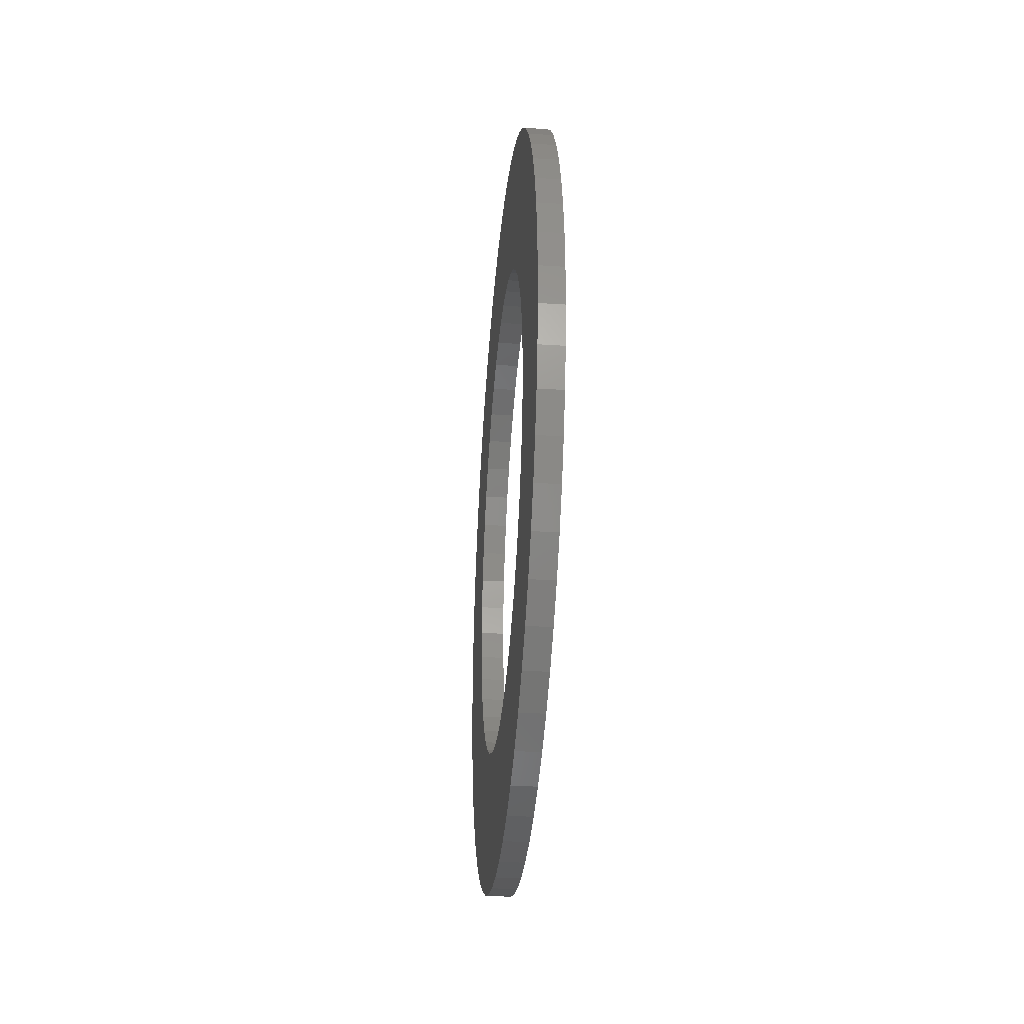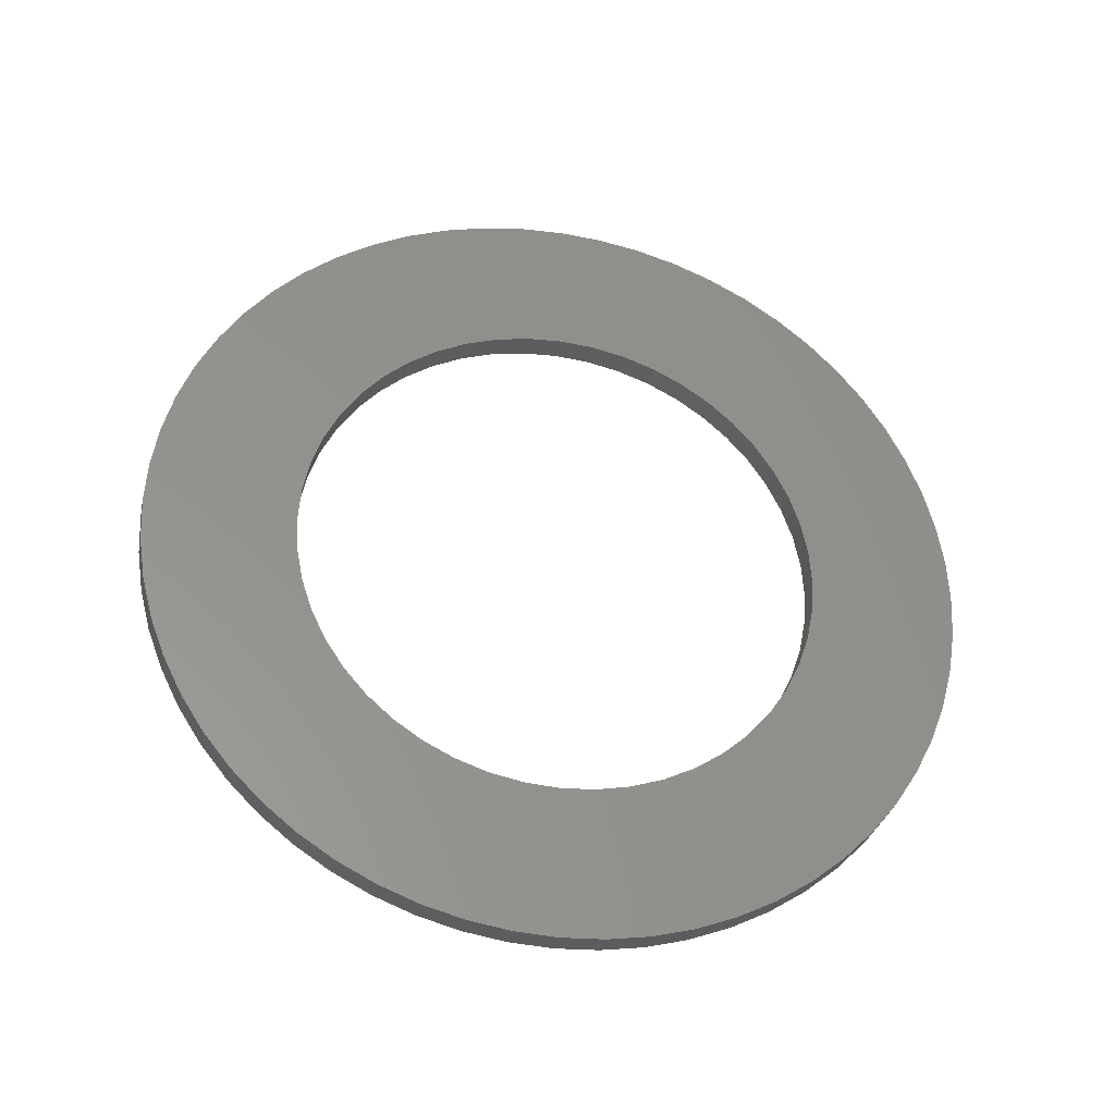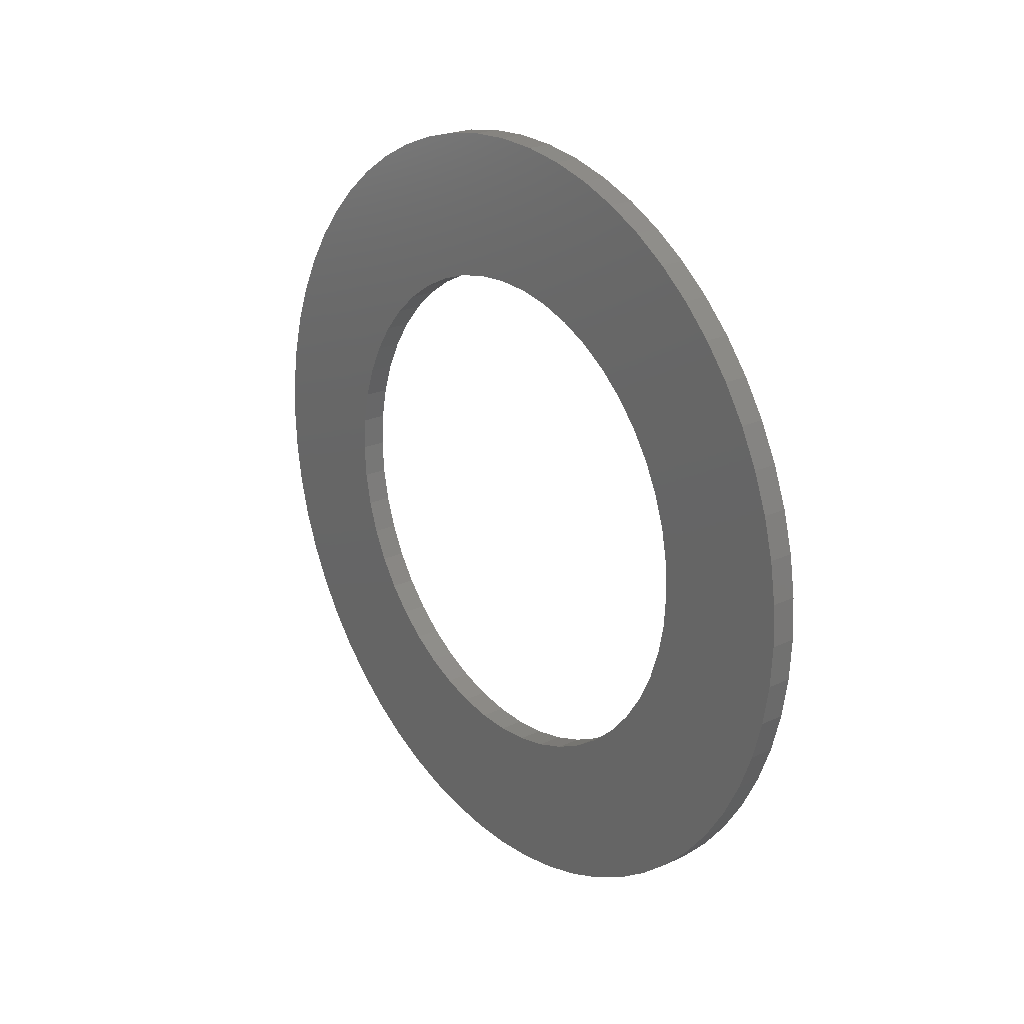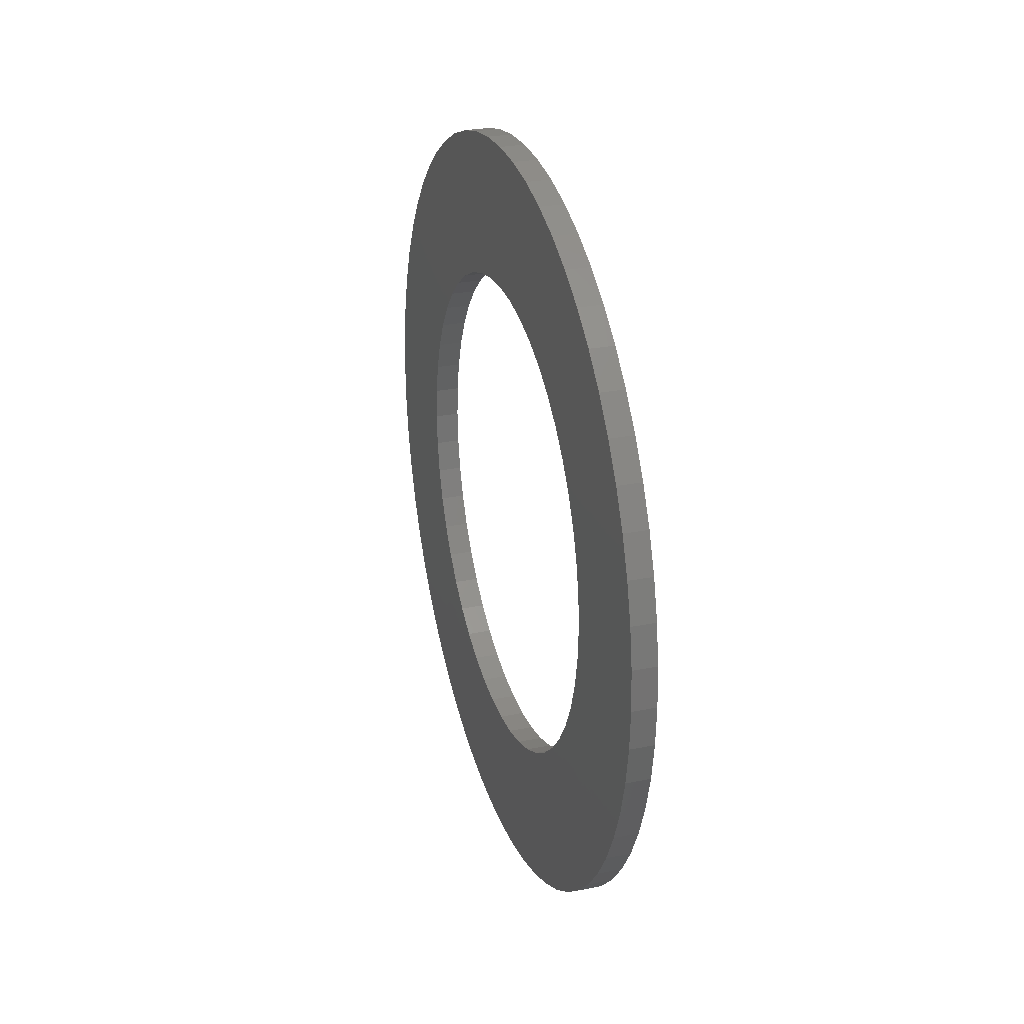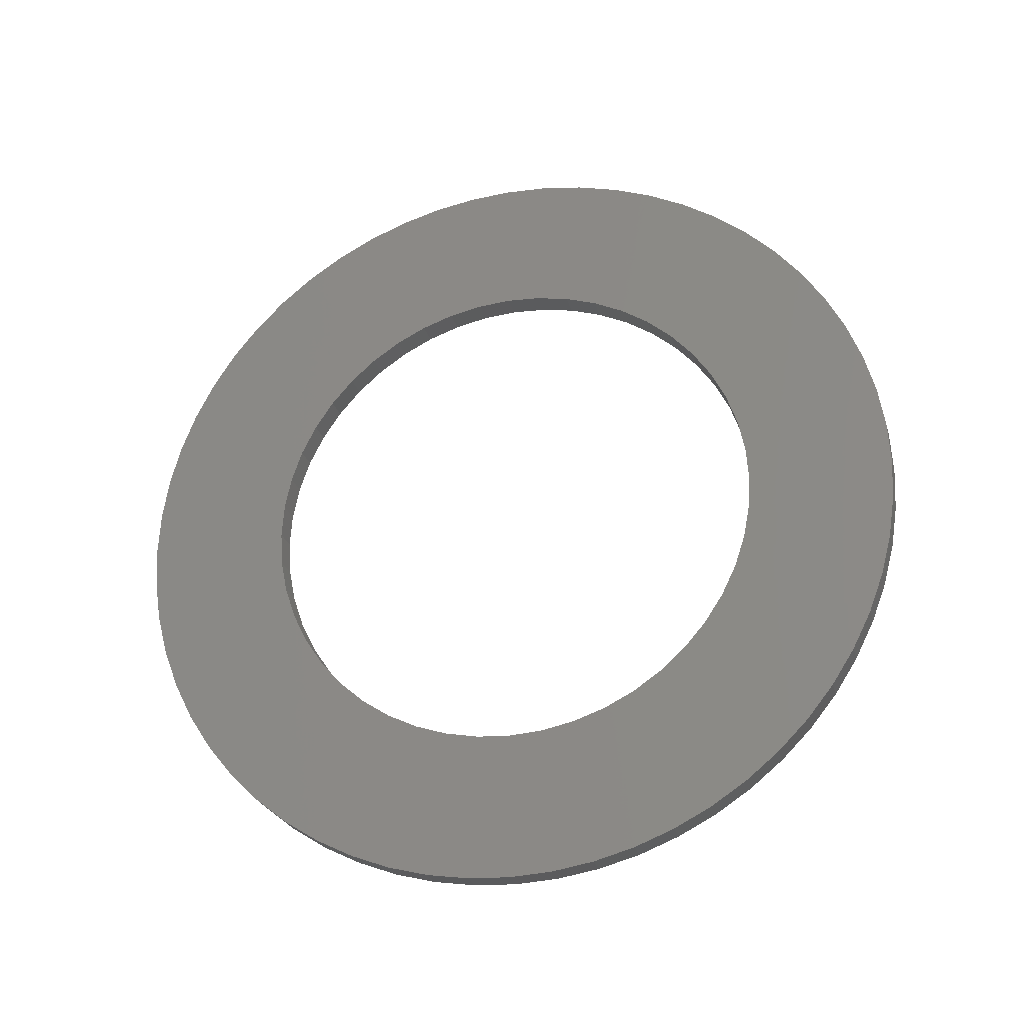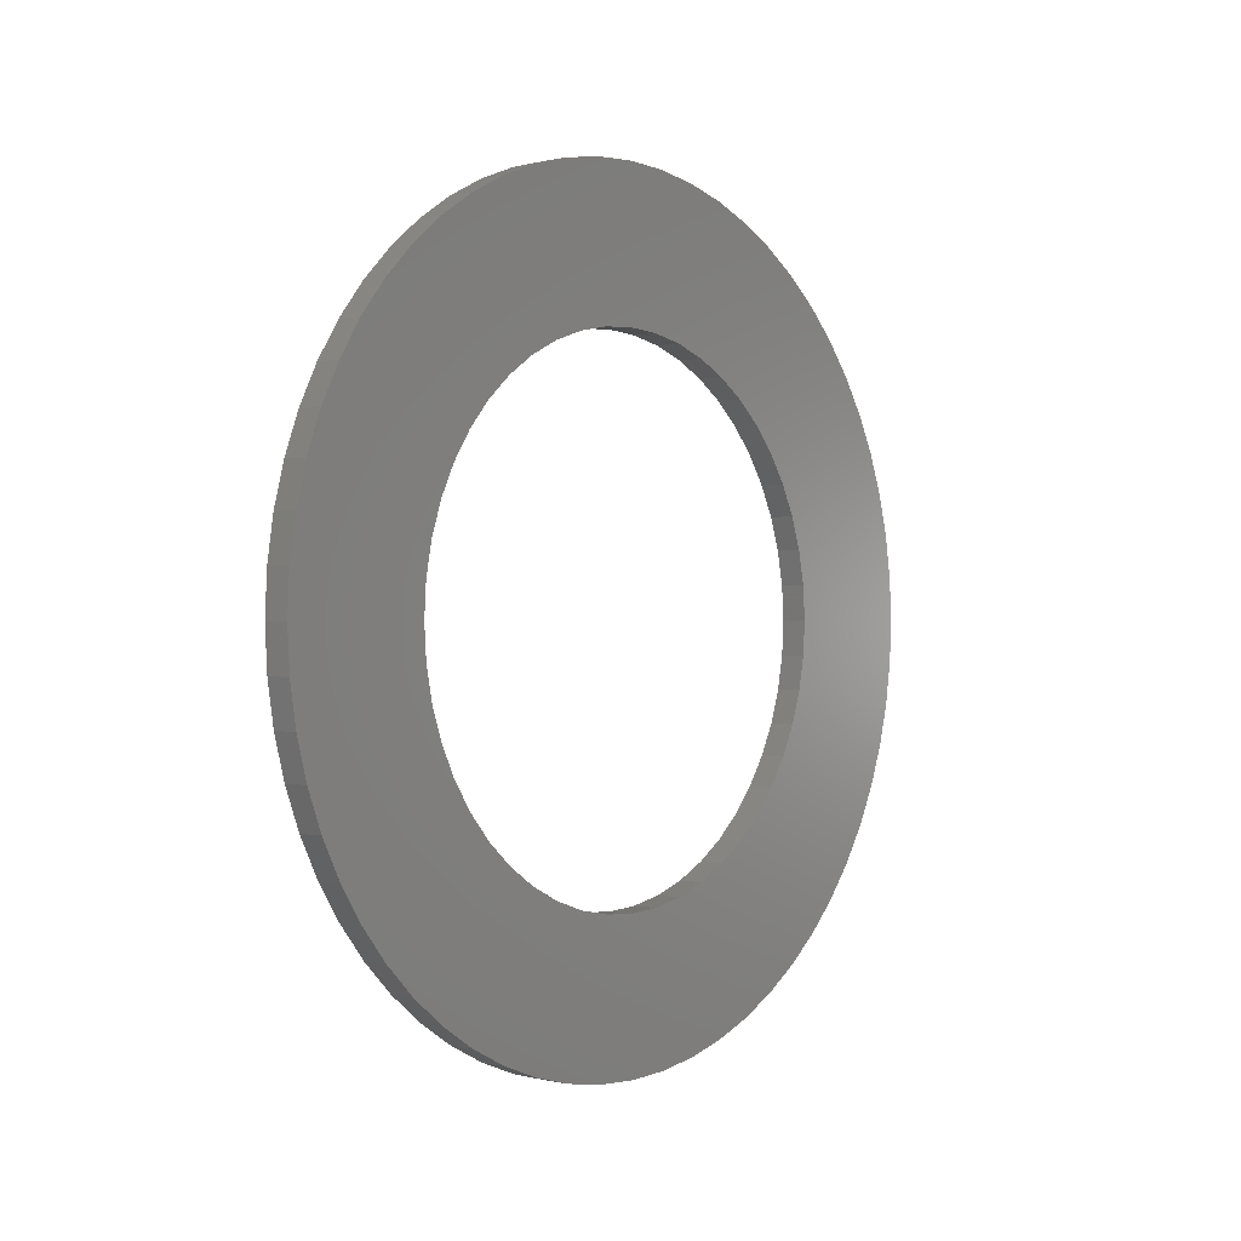
<metadata>
{"format":"stl","ext":"stl","renderer":"f3d","projection":"perspective","resolution":1024,"background":"white","views":[{"elev":-33.5,"azim":-5.1,"up":"+Z"},{"elev":-32.3,"azim":77.5,"up":"+Z"},{"elev":22.5,"azim":141.5,"up":"+Y"},{"elev":27.4,"azim":162.8,"up":"+Y"},{"elev":-26.3,"azim":-74.8,"up":"+Y"},{"elev":-0.1,"azim":-139.7,"up":"+Z"}]}
</metadata>
<code>
# stl→obj: 176 verts, 432 faces
v 1041 1338 1941
v 1041 1336 1943
v 1041 1339 1941
v 1041 1337 1943
v 1041 1338 1944
v 1041 1340 1942
v 1041 1346 1941
v 1041 1348 1943
v 1041 1346 1940
v 1041 1349 1942
v 1041 1347 1940
v 1041 1349 1941
v 1041 1347 1939
v 1041 1350 1941
v 1041 1337 1936
v 1041 1335 1936
v 1041 1337 1937
v 1041 1334 1937
v 1041 1337 1938
v 1041 1334 1938
v 1041 1337 1939
v 1041 1343 1942
v 1041 1344 1945
v 1041 1344 1942
v 1041 1345 1945
v 1041 1346 1945
v 1041 1345 1942
v 1041 1346 1944
v 1041 1347 1944
v 1041 1339 1945
v 1041 1340 1945
v 1041 1341 1942
v 1041 1341 1945
v 1041 1342 1942
v 1041 1342 1945
v 1041 1343 1945
v 1041 1350 1940
v 1041 1350 1939
v 1041 1347 1938
v 1041 1350 1938
v 1041 1348 1937
v 1041 1350 1937
v 1041 1347 1937
v 1041 1347 1936
v 1041 1335 1939
v 1041 1335 1940
v 1041 1338 1939
v 1041 1335 1941
v 1041 1338 1940
v 1041 1336 1941
v 1041 1336 1942
v 1041 1339 1934
v 1041 1336 1932
v 1041 1338 1934
v 1041 1336 1933
v 1041 1338 1935
v 1041 1335 1933
v 1041 1335 1934
v 1041 1335 1935
v 1041 1342 1932
v 1041 1341 1930
v 1041 1341 1932
v 1041 1340 1930
v 1041 1340 1933
v 1041 1339 1930
v 1041 1338 1930
v 1041 1339 1933
v 1041 1338 1931
v 1041 1337 1931
v 1041 1344 1932
v 1041 1344 1930
v 1041 1343 1932
v 1041 1343 1929
v 1041 1342 1929
v 1041 1350 1936
v 1041 1350 1935
v 1041 1347 1935
v 1041 1350 1934
v 1041 1349 1933
v 1041 1346 1934
v 1041 1348 1932
v 1041 1348 1931
v 1041 1346 1933
v 1041 1347 1931
v 1041 1345 1933
v 1041 1346 1930
v 1041 1344 1933
v 1041 1345 1930
v 1042 1339 1941
v 1042 1336 1943
v 1042 1338 1941
v 1042 1336 1942
v 1042 1338 1940
v 1042 1336 1941
v 1042 1338 1939
v 1042 1335 1941
v 1042 1335 1940
v 1042 1337 1939
v 1042 1335 1939
v 1042 1337 1938
v 1042 1334 1938
v 1042 1337 1937
v 1042 1334 1937
v 1042 1347 1935
v 1042 1350 1935
v 1042 1347 1936
v 1042 1350 1936
v 1042 1347 1937
v 1042 1350 1937
v 1042 1348 1937
v 1042 1347 1938
v 1042 1341 1942
v 1042 1340 1945
v 1042 1340 1942
v 1042 1339 1945
v 1042 1338 1944
v 1042 1337 1943
v 1042 1346 1940
v 1042 1348 1943
v 1042 1346 1941
v 1042 1347 1944
v 1042 1345 1942
v 1042 1346 1944
v 1042 1344 1942
v 1042 1346 1945
v 1042 1350 1938
v 1042 1350 1939
v 1042 1347 1939
v 1042 1350 1940
v 1042 1350 1941
v 1042 1347 1940
v 1042 1349 1941
v 1042 1349 1942
v 1042 1346 1933
v 1042 1348 1931
v 1042 1346 1934
v 1042 1348 1932
v 1042 1349 1933
v 1042 1350 1934
v 1042 1335 1936
v 1042 1337 1936
v 1042 1335 1935
v 1042 1338 1935
v 1042 1335 1934
v 1042 1335 1933
v 1042 1338 1934
v 1042 1345 1945
v 1042 1344 1945
v 1042 1343 1942
v 1042 1343 1945
v 1042 1342 1942
v 1042 1342 1945
v 1042 1341 1945
v 1042 1343 1932
v 1042 1344 1930
v 1042 1344 1932
v 1042 1345 1930
v 1042 1344 1933
v 1042 1346 1930
v 1042 1345 1933
v 1042 1347 1931
v 1042 1340 1933
v 1042 1340 1930
v 1042 1341 1932
v 1042 1341 1930
v 1042 1342 1932
v 1042 1342 1929
v 1042 1343 1929
v 1042 1336 1933
v 1042 1336 1932
v 1042 1339 1934
v 1042 1337 1931
v 1042 1339 1933
v 1042 1338 1931
v 1042 1338 1930
v 1042 1339 1930
f 1 2 3
f 3 2 4
f 3 4 3
f 3 4 5
f 3 5 6
f 6 5 5
f 6 5 6
f 7 8 9
f 9 8 10
f 9 10 11
f 11 10 12
f 11 12 13
f 13 12 14
f 13 14 13
f 15 16 17
f 17 16 18
f 17 18 17
f 17 18 18
f 17 18 19
f 19 18 20
f 19 20 21
f 22 23 24
f 24 23 25
f 24 25 24
f 24 25 26
f 24 26 27
f 27 26 28
f 27 28 7
f 7 28 29
f 7 29 7
f 7 29 8
f 7 8 8
f 5 30 6
f 6 30 31
f 6 31 32
f 32 31 33
f 32 33 34
f 34 33 35
f 34 35 34
f 34 35 35
f 34 35 22
f 22 35 36
f 22 36 23
f 14 37 13
f 13 37 38
f 13 38 39
f 39 38 40
f 39 40 41
f 41 40 42
f 41 42 43
f 43 42 42
f 43 42 44
f 20 45 21
f 21 45 46
f 21 46 47
f 47 46 48
f 47 48 49
f 49 48 50
f 49 50 1
f 1 50 51
f 1 51 2
f 52 53 54
f 54 53 55
f 54 55 56
f 56 55 57
f 56 57 56
f 56 57 58
f 56 58 15
f 15 58 59
f 15 59 16
f 60 61 62
f 62 61 63
f 62 63 64
f 64 63 65
f 64 65 64
f 64 65 66
f 64 66 67
f 67 66 68
f 67 68 52
f 52 68 69
f 52 69 53
f 70 71 72
f 72 71 73
f 72 73 60
f 60 73 74
f 60 74 60
f 60 74 74
f 60 74 61
f 42 75 44
f 44 75 76
f 44 76 77
f 77 76 78
f 77 78 77
f 77 78 79
f 77 79 80
f 80 79 79
f 80 79 80
f 79 81 80
f 80 81 82
f 80 82 83
f 83 82 84
f 83 84 85
f 85 84 86
f 85 86 87
f 87 86 86
f 87 86 70
f 70 86 88
f 70 88 71
f 89 90 91
f 91 90 92
f 91 92 93
f 93 92 94
f 93 94 95
f 94 96 95
f 95 96 97
f 95 97 98
f 98 97 99
f 98 99 100
f 100 99 101
f 100 101 102
f 102 101 103
f 102 103 102
f 104 105 106
f 106 105 107
f 106 107 108
f 108 107 109
f 108 109 110
f 110 109 109
f 110 109 111
f 112 113 114
f 114 113 115
f 114 115 114
f 114 115 116
f 114 116 89
f 89 116 116
f 89 116 89
f 89 116 117
f 89 117 90
f 118 119 120
f 120 119 119
f 120 119 120
f 120 119 121
f 120 121 122
f 122 121 123
f 122 123 124
f 124 123 125
f 124 125 124
f 109 126 111
f 111 126 127
f 111 127 128
f 128 127 129
f 128 129 128
f 128 129 130
f 128 130 131
f 131 130 132
f 131 132 118
f 118 132 133
f 118 133 119
f 134 135 136
f 136 135 137
f 136 137 136
f 136 137 138
f 136 138 104
f 104 138 138
f 104 138 104
f 104 138 139
f 104 139 105
f 103 103 102
f 102 103 140
f 102 140 141
f 141 140 142
f 141 142 143
f 143 142 144
f 143 144 143
f 143 144 145
f 143 145 146
f 125 147 124
f 124 147 148
f 124 148 149
f 149 148 150
f 149 150 151
f 151 150 152
f 151 152 151
f 151 152 152
f 151 152 112
f 112 152 153
f 112 153 113
f 154 155 156
f 156 155 157
f 156 157 158
f 158 157 159
f 158 159 160
f 160 159 159
f 160 159 134
f 134 159 161
f 134 161 135
f 162 163 164
f 164 163 165
f 164 165 166
f 166 165 167
f 166 167 166
f 166 167 167
f 166 167 154
f 154 167 168
f 154 168 155
f 145 169 146
f 146 169 170
f 146 170 171
f 171 170 172
f 171 172 173
f 173 172 174
f 173 174 162
f 162 174 175
f 162 175 162
f 162 175 176
f 162 176 163
f 18 103 18
f 18 103 101
f 18 101 20
f 20 101 99
f 20 99 45
f 45 99 97
f 45 97 46
f 46 97 96
f 46 96 48
f 48 96 94
f 48 94 50
f 50 94 92
f 50 92 51
f 51 92 90
f 51 90 2
f 2 90 117
f 2 117 4
f 4 117 116
f 4 116 5
f 5 116 116
f 5 116 5
f 5 116 115
f 5 115 30
f 30 115 113
f 30 113 31
f 31 113 153
f 31 153 33
f 33 153 152
f 33 152 35
f 35 152 152
f 35 152 35
f 35 152 150
f 35 150 36
f 36 150 148
f 36 148 23
f 23 148 147
f 23 147 25
f 25 147 125
f 25 125 26
f 26 125 123
f 26 123 28
f 28 123 121
f 28 121 29
f 29 121 119
f 29 119 8
f 8 119 119
f 8 119 8
f 8 119 133
f 8 133 10
f 10 133 132
f 10 132 12
f 12 132 130
f 12 130 14
f 14 130 129
f 14 129 37
f 37 129 127
f 37 127 38
f 38 127 126
f 38 126 40
f 40 126 109
f 40 109 42
f 42 109 109
f 42 109 42
f 42 109 107
f 42 107 75
f 75 107 105
f 75 105 76
f 76 105 139
f 76 139 78
f 78 139 138
f 78 138 79
f 79 138 138
f 79 138 79
f 79 138 137
f 79 137 81
f 81 137 135
f 81 135 82
f 82 135 161
f 82 161 84
f 84 161 159
f 84 159 86
f 86 159 159
f 86 159 86
f 86 159 157
f 86 157 88
f 88 157 155
f 88 155 71
f 71 155 168
f 71 168 73
f 73 168 167
f 73 167 74
f 74 167 167
f 74 167 74
f 74 167 165
f 74 165 61
f 61 165 163
f 61 163 63
f 63 163 176
f 63 176 65
f 65 176 175
f 65 175 66
f 66 175 174
f 66 174 68
f 68 174 172
f 68 172 69
f 69 172 170
f 69 170 53
f 53 170 169
f 53 169 55
f 55 169 145
f 55 145 57
f 57 145 144
f 57 144 58
f 58 144 142
f 58 142 59
f 59 142 140
f 59 140 16
f 16 140 103
f 16 103 18
f 18 103 103
f 19 102 17
f 17 102 102
f 17 102 17
f 17 102 141
f 17 141 15
f 15 141 143
f 15 143 56
f 56 143 143
f 56 143 56
f 56 143 146
f 56 146 54
f 54 146 171
f 54 171 52
f 52 171 173
f 52 173 67
f 67 173 162
f 67 162 64
f 64 162 162
f 64 162 64
f 64 162 164
f 64 164 62
f 62 164 166
f 62 166 60
f 60 166 166
f 60 166 60
f 60 166 154
f 60 154 72
f 72 154 156
f 72 156 70
f 70 156 158
f 70 158 87
f 87 158 160
f 87 160 85
f 85 160 134
f 85 134 83
f 83 134 136
f 83 136 80
f 80 136 136
f 80 136 80
f 80 136 104
f 80 104 77
f 77 104 104
f 77 104 77
f 77 104 106
f 77 106 44
f 44 106 108
f 44 108 43
f 43 108 110
f 43 110 41
f 41 110 111
f 41 111 39
f 39 111 128
f 39 128 13
f 13 128 128
f 13 128 13
f 13 128 131
f 13 131 11
f 11 131 118
f 11 118 9
f 9 118 120
f 9 120 7
f 7 120 120
f 7 120 7
f 7 120 122
f 7 122 27
f 27 122 124
f 27 124 24
f 24 124 124
f 24 124 24
f 24 124 149
f 24 149 22
f 22 149 151
f 22 151 34
f 34 151 151
f 34 151 34
f 34 151 112
f 34 112 32
f 32 112 114
f 32 114 6
f 6 114 114
f 6 114 6
f 6 114 89
f 6 89 3
f 3 89 89
f 3 89 3
f 3 89 91
f 3 91 1
f 1 91 93
f 1 93 49
f 49 93 95
f 49 95 47
f 47 95 98
f 47 98 21
f 21 98 100
f 21 100 19
f 19 100 102

</code>
